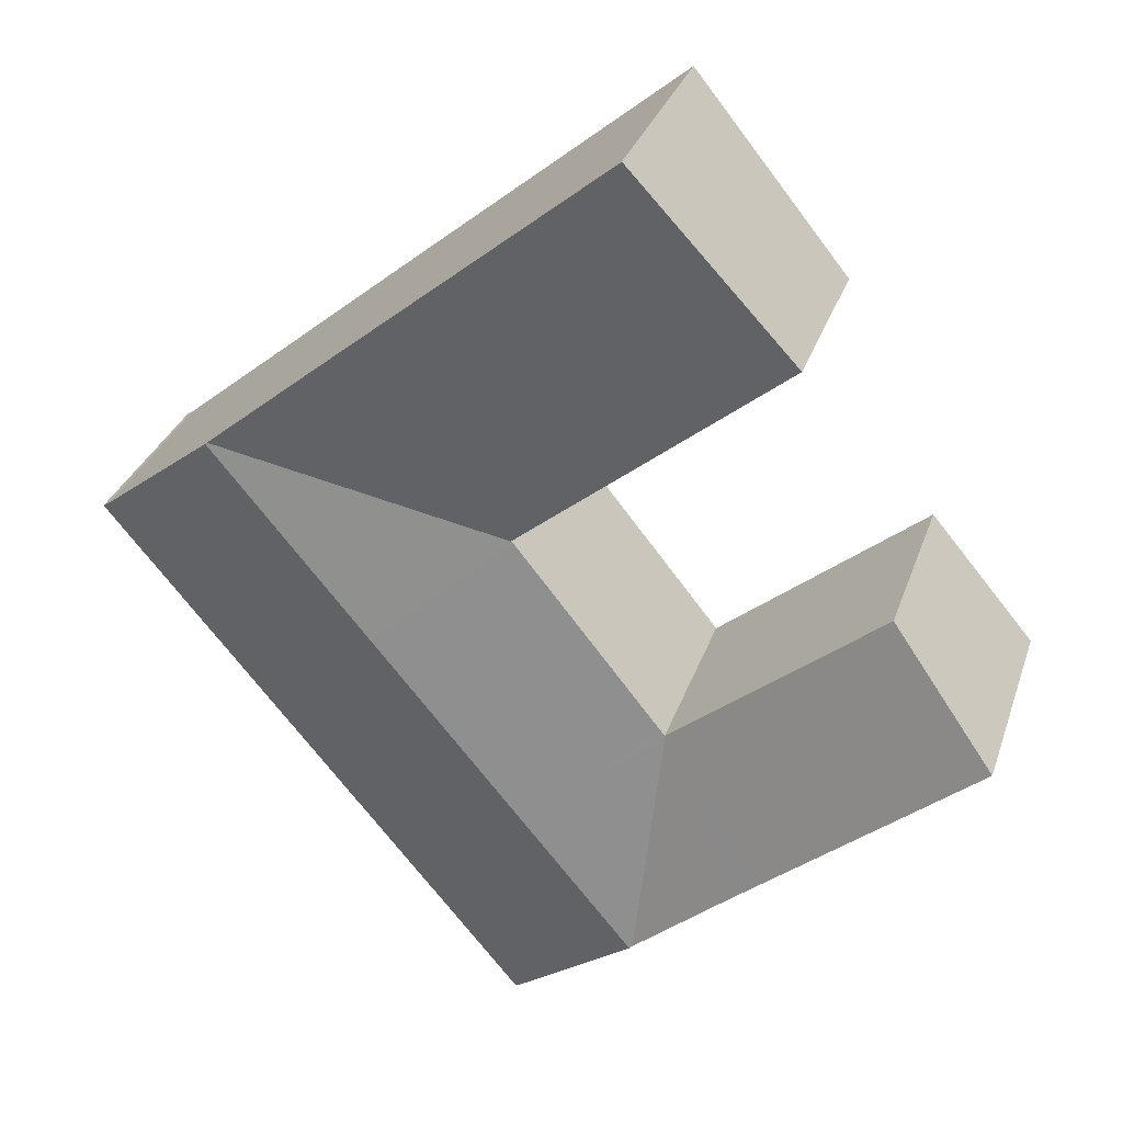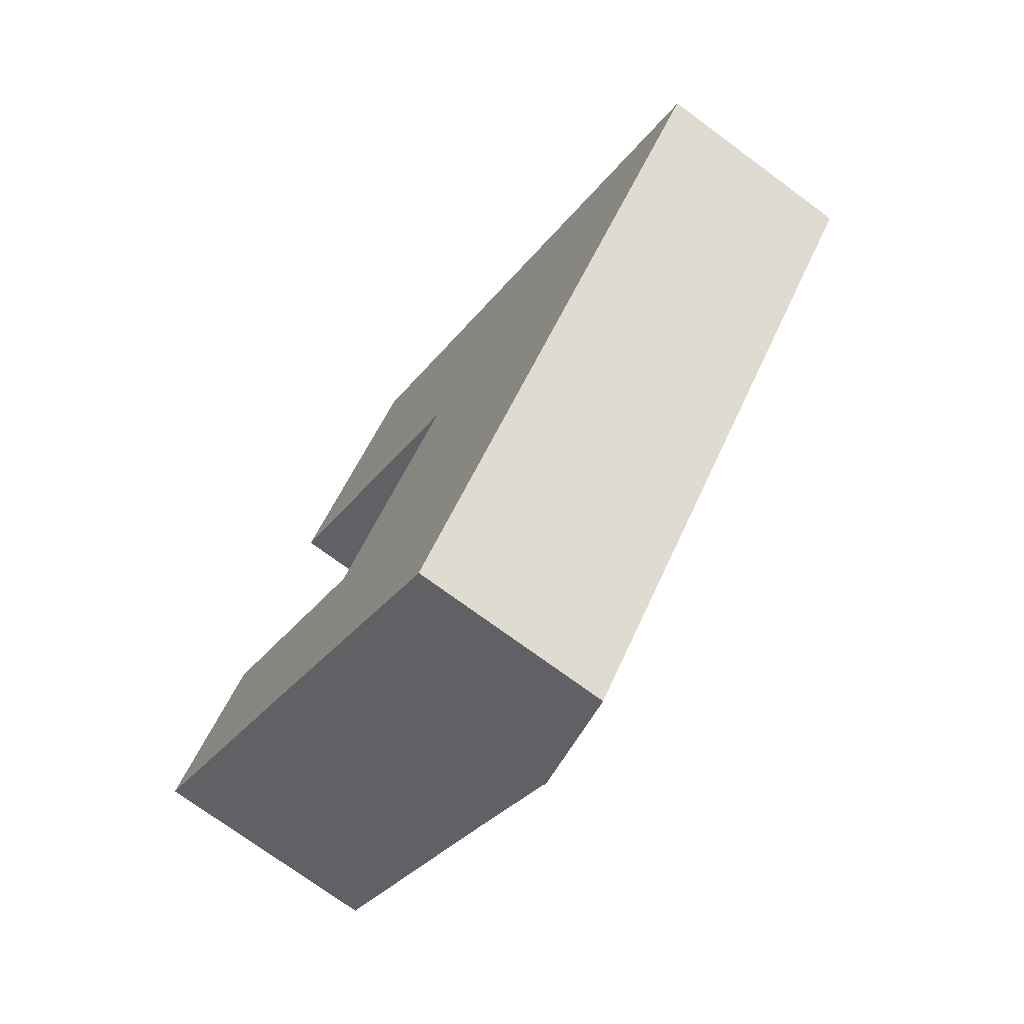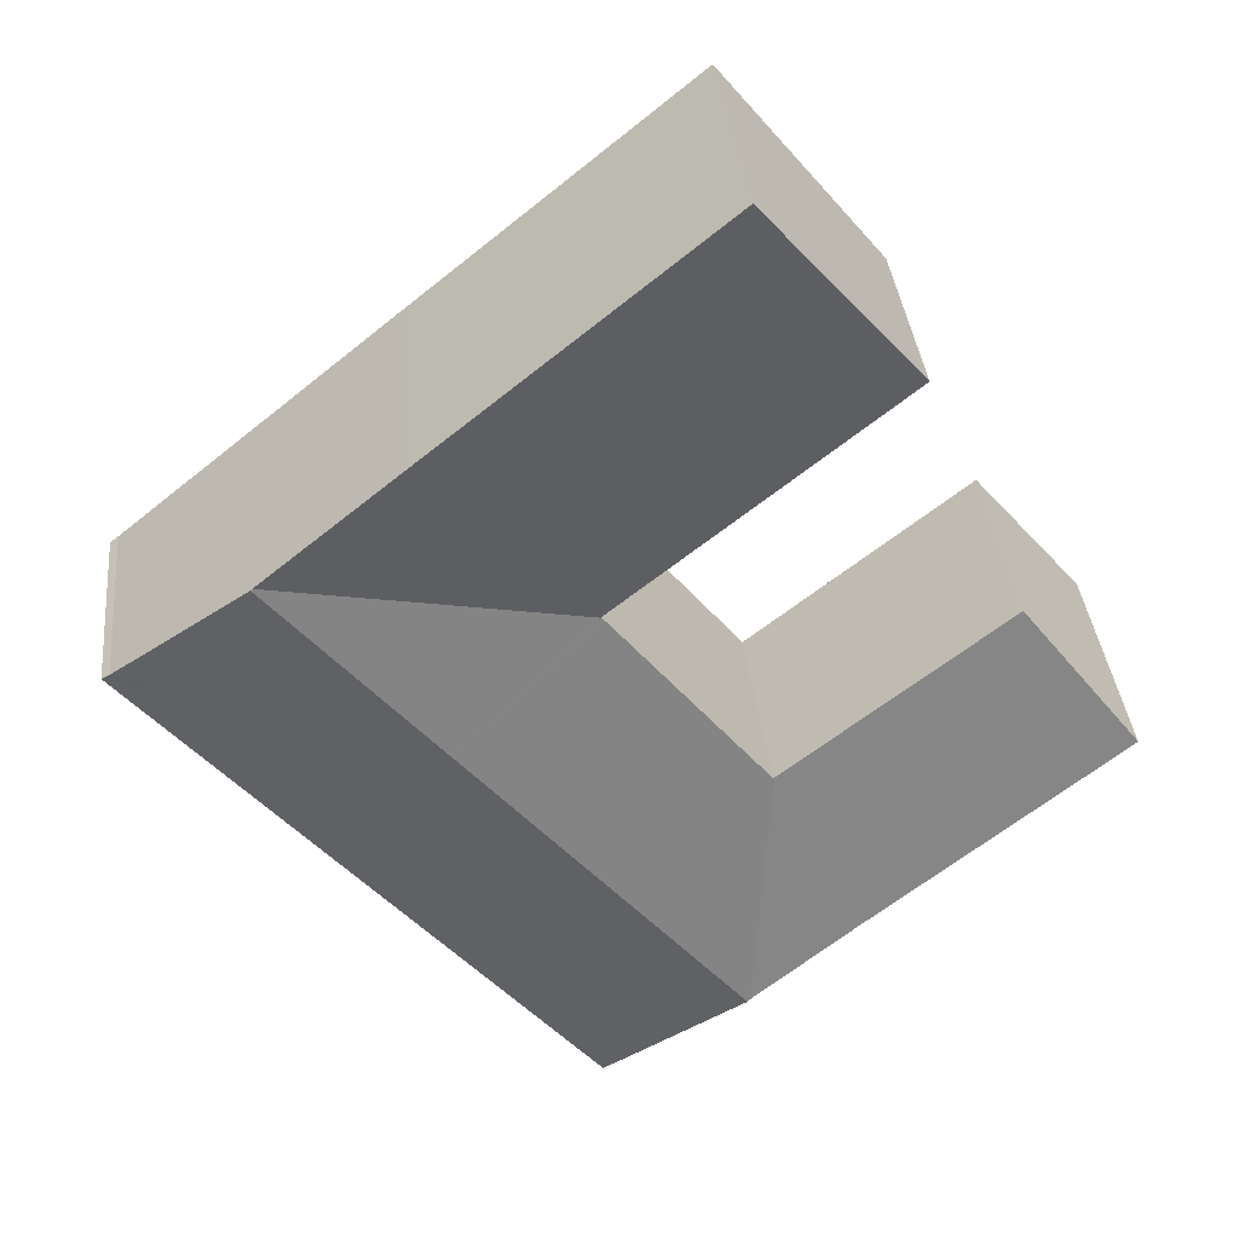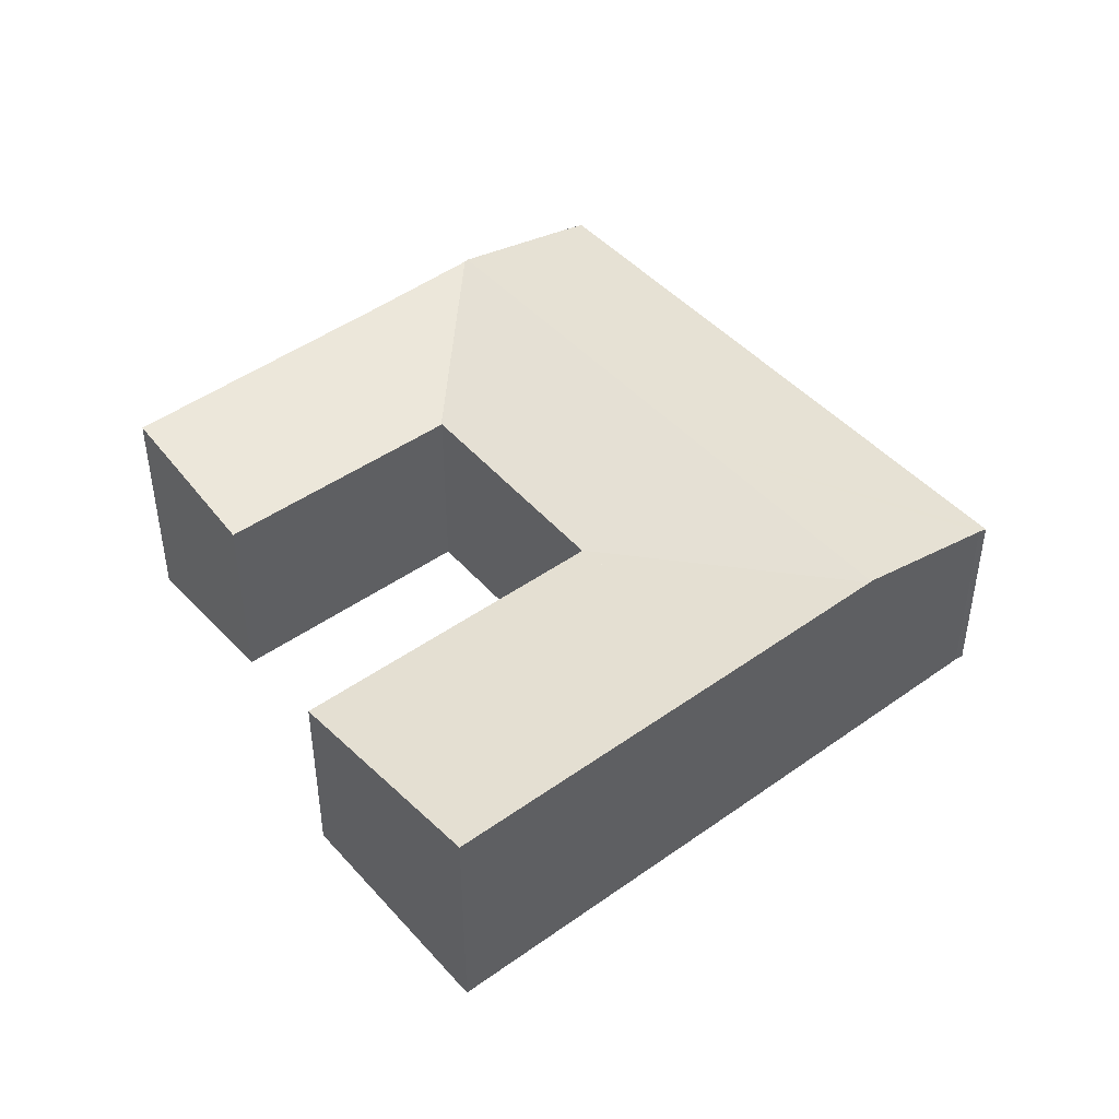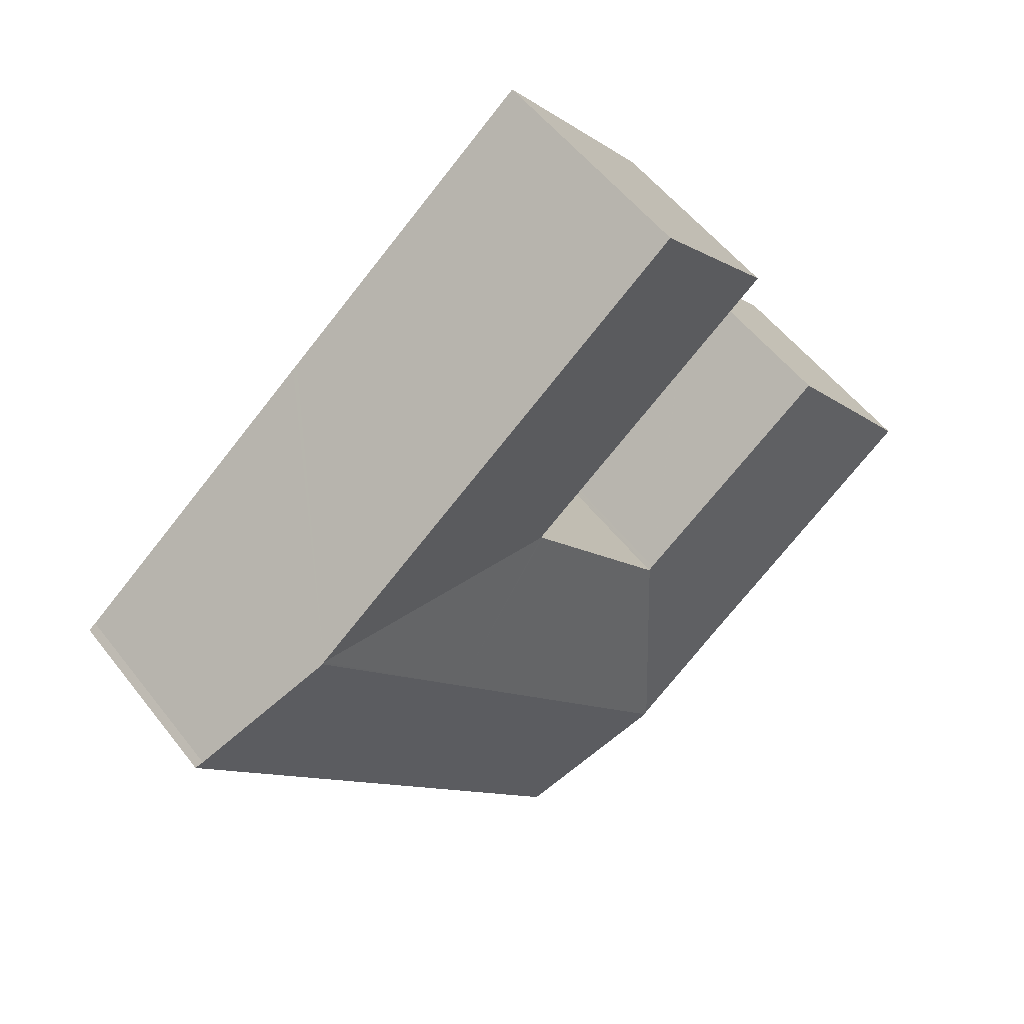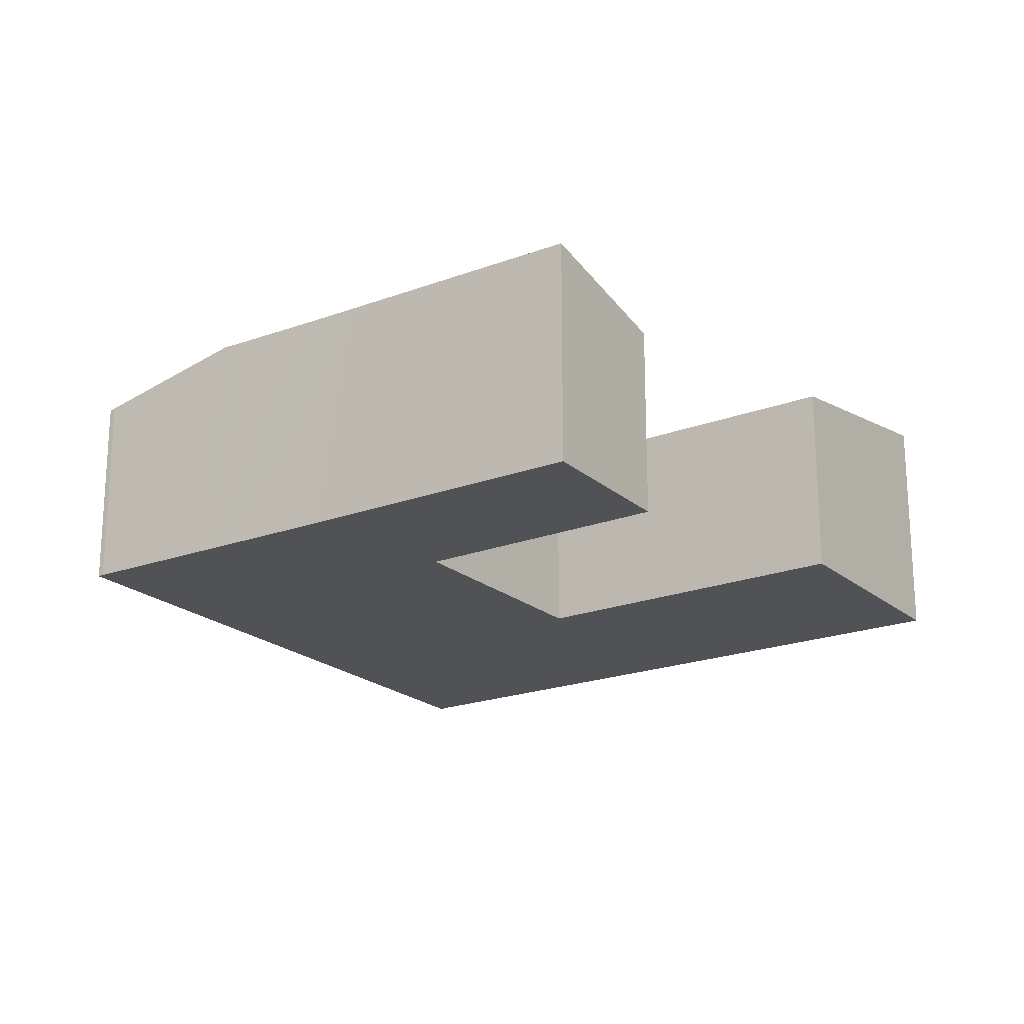
<metadata>
{"format":"obj","ext":"obj","renderer":"f3d","projection":"perspective","resolution":1024,"background":"white","views":[{"elev":31.0,"azim":-162.9,"up":"+Z"},{"elev":-72.9,"azim":53.5,"up":"+Z"},{"elev":36.8,"azim":174.1,"up":"+Z"},{"elev":46.5,"azim":0.2,"up":"+Y"},{"elev":53.8,"azim":143.2,"up":"+Z"},{"elev":-20.8,"azim":-106.5,"up":"+Y"}]}
</metadata>
<code>
v  20.56 8.109 1.129
v  25.88 8.093 7.631
v  25.94 8.109 7.582
v  16.03 6.839 4.94
v  15.99 6.84 4.885
v  15.36 8.109 -5.096
v  10.94 6.87 -1.395
v  10.83 6.871 -1.521
v  11.58 8.109 -9.633
v  11.48 8.081 -9.549
v  21.34 8.095 11.38
v  15.46 7.019 -12.91
v  19.86 6.85 -8.855
v  16.07 6.85 -13.4
v  25.09 6.85 -2.596
v  30.47 6.85 3.865
v  30.21 6.92 4.052
v  29.72 7.055 4.455
v  10.81 6.863 -1.499
v  3.616 6.899 4.287
v  0.106 8.088 -0.088
v  0 8.088 4.952e-16
v  0.764 8.087 -0.632
v  7.015 8.077 -5.796
v  3.635 6.899 4.272
v  10.68 6.864 -1.399
v  8.089 8.076 -6.683
v  12.2 8.094 18.9
v  8.897 6.835 10.77
v  6.915 6.832 12.38
v  16.02 6.845 5
v  14.17 8.094 17.28
v  21.18 8.095 11.52
v  16.06 6.845 4.969
v  12.2 -1.157e-15 18.9
v  14.17 -1.058e-15 17.28
v  21.18 -7.052e-16 11.52
v  21.34 -6.969e-16 11.38
v  25.88 -4.673e-16 7.631
v  25.94 -4.643e-16 7.582
v  29.72 -2.728e-16 4.455
v  30.21 -2.481e-16 4.052
v  30.47 -2.367e-16 3.865
v  3.616 -2.625e-16 4.287
v  3.635 -2.616e-16 4.272
v  10.68 8.566e-17 -1.399
v  10.81 9.179e-17 -1.499
v  10.83 9.313e-17 -1.521
v  25.09 1.59e-16 -2.596
v  19.86 5.422e-16 -8.855
v  16.07 8.207e-16 -13.4
v  15.89 8.127e-16 -13.27
v  15.89 6.899 -13.27
v  15.46 7.906e-16 -12.91
v  11.58 5.899e-16 -9.633
v  11.48 5.847e-16 -9.549
v  8.089 4.092e-16 -6.683
v  7.015 3.549e-16 -5.796
v  0.764 3.87e-17 -0.632
v  0.106 5.388e-18 -0.088
v  0 0 0
v  16.06 -3.043e-16 4.969
v  16.02 -3.062e-16 5
v  8.897 -6.595e-16 10.77
v  6.915 -7.579e-16 12.38
v  10.94 8.542e-17 -1.395
v  15.99 -2.991e-16 4.885
v  16.03 -3.025e-16 4.94
g defaultobject
f 1 2 3
f 2 1 4
f 4 1 5
f 5 1 6
f 5 6 7
f 7 6 8
f 8 6 9
f 8 9 10
f 11 2 4
f 12 13 14
f 13 12 9
f 13 9 6
f 13 6 15
f 15 6 1
f 15 1 16
f 16 1 17
f 17 1 3
f 17 3 18
f 10 19 8
f 20 21 22
f 21 20 23
f 23 20 24
f 24 20 25
f 24 25 26
f 24 26 27
f 27 26 10
f 10 26 19
f 28 29 30
f 29 28 31
f 31 28 32
f 31 32 33
f 31 33 34
f 34 33 11
f 35 32 28
f 32 35 33
f 33 35 36
f 33 36 37
f 33 37 11
f 11 37 2
f 2 37 38
f 2 38 39
f 2 39 3
f 3 39 18
f 18 39 40
f 18 40 41
f 18 41 17
f 17 41 42
f 42 16 17
f 16 42 43
f 44 25 20
f 25 44 26
f 26 44 45
f 26 45 46
f 26 46 19
f 19 46 8
f 8 46 47
f 8 47 48
f 43 15 16
f 15 43 49
f 15 49 13
f 13 49 50
f 13 50 14
f 14 50 51
f 14 52 53
f 52 14 51
f 52 12 53
f 12 52 9
f 9 52 54
f 9 54 55
f 9 55 10
f 10 55 27
f 27 55 24
f 24 55 56
f 24 56 57
f 24 57 23
f 23 57 58
f 23 58 59
f 23 59 21
f 21 59 22
f 22 59 60
f 22 60 61
f 62 31 34
f 31 62 29
f 29 62 63
f 29 63 64
f 29 64 30
f 30 64 65
f 61 20 22
f 20 61 44
f 48 7 8
f 7 48 5
f 5 48 66
f 5 66 67
f 5 67 4
f 4 67 34
f 34 67 62
f 62 67 68
f 30 35 28
f 35 30 65
f 60 44 61
f 44 60 59
f 44 59 58
f 44 58 45
f 45 58 46
f 46 58 57
f 46 57 56
f 46 56 55
f 46 55 54
f 46 54 47
f 47 54 48
f 48 54 66
f 66 54 67
f 67 54 52
f 67 52 51
f 67 51 50
f 67 50 68
f 68 50 62
f 64 35 65
f 35 64 63
f 35 63 36
f 36 63 37
f 37 63 62
f 37 62 50
f 37 50 49
f 37 49 38
f 38 49 39
f 39 49 40
f 40 49 42
f 42 49 43
f 40 42 41

</code>
